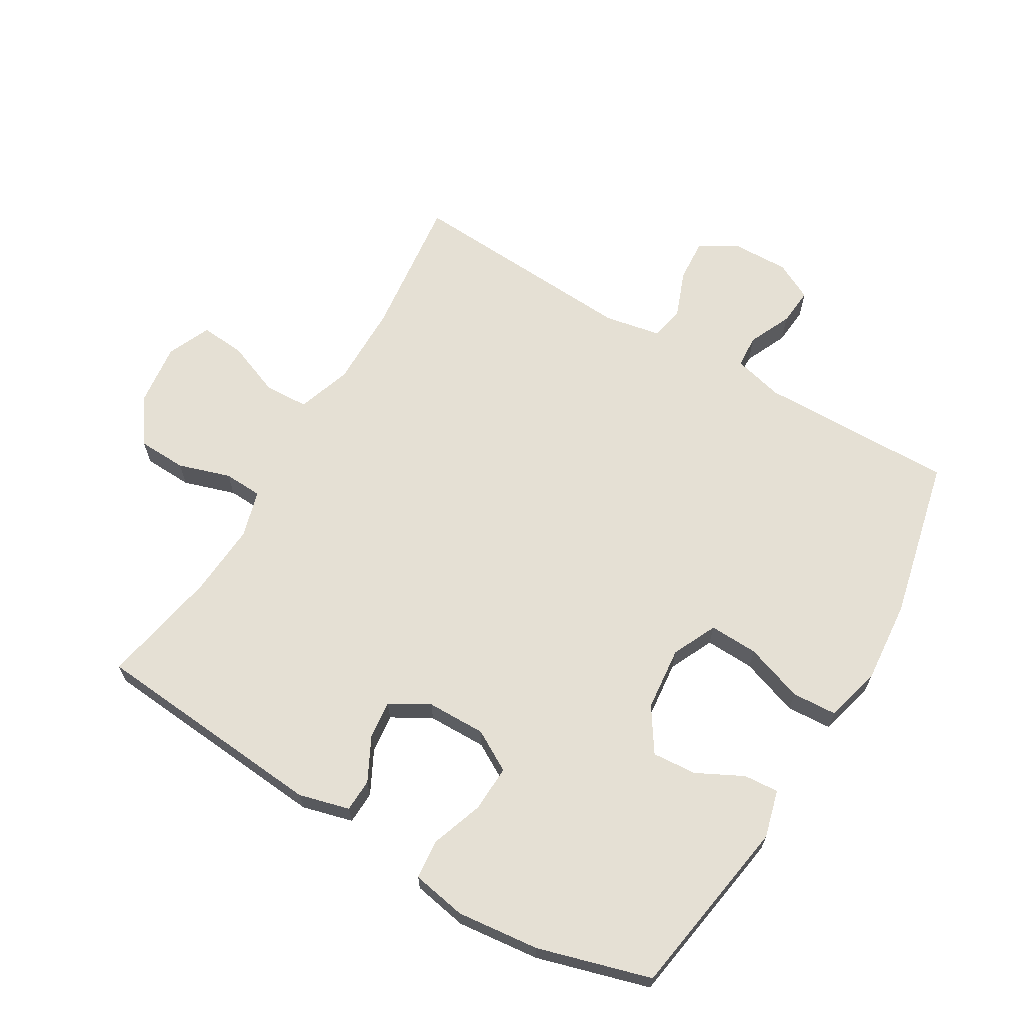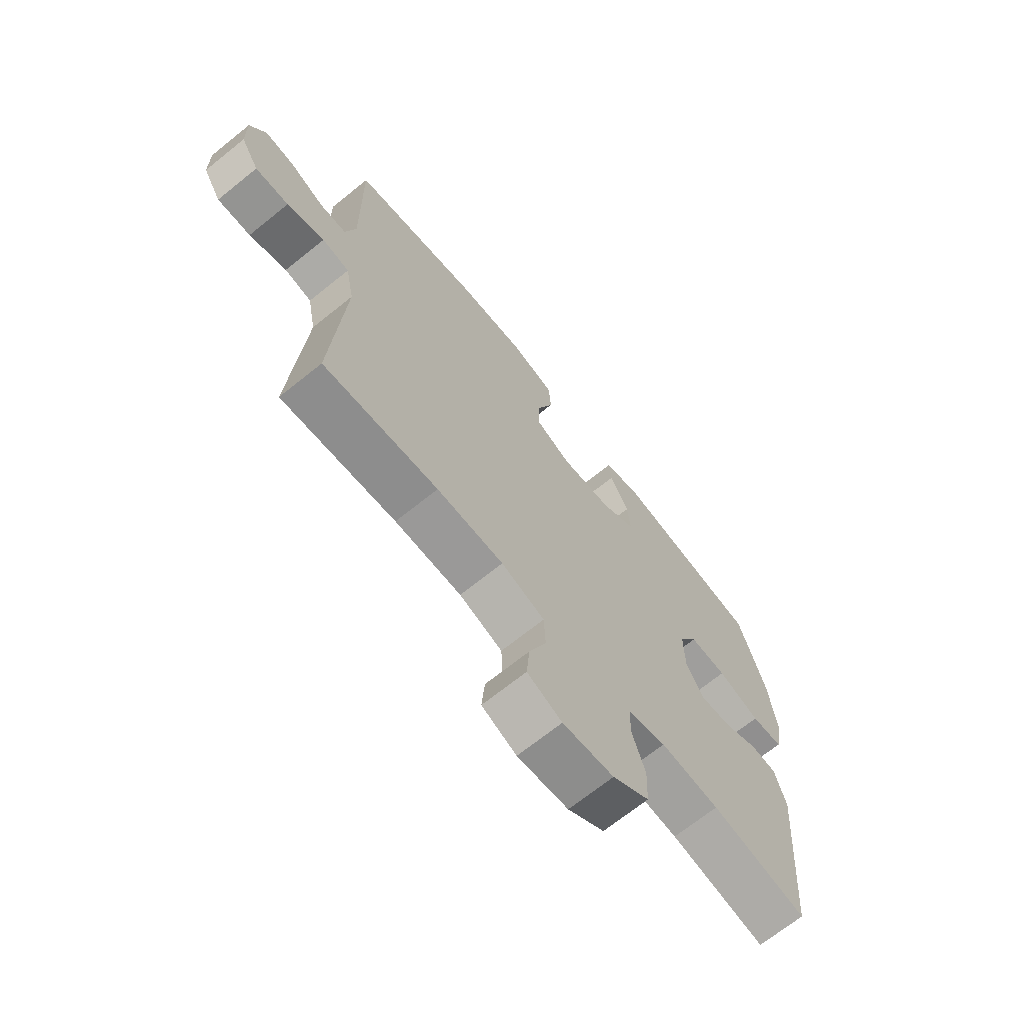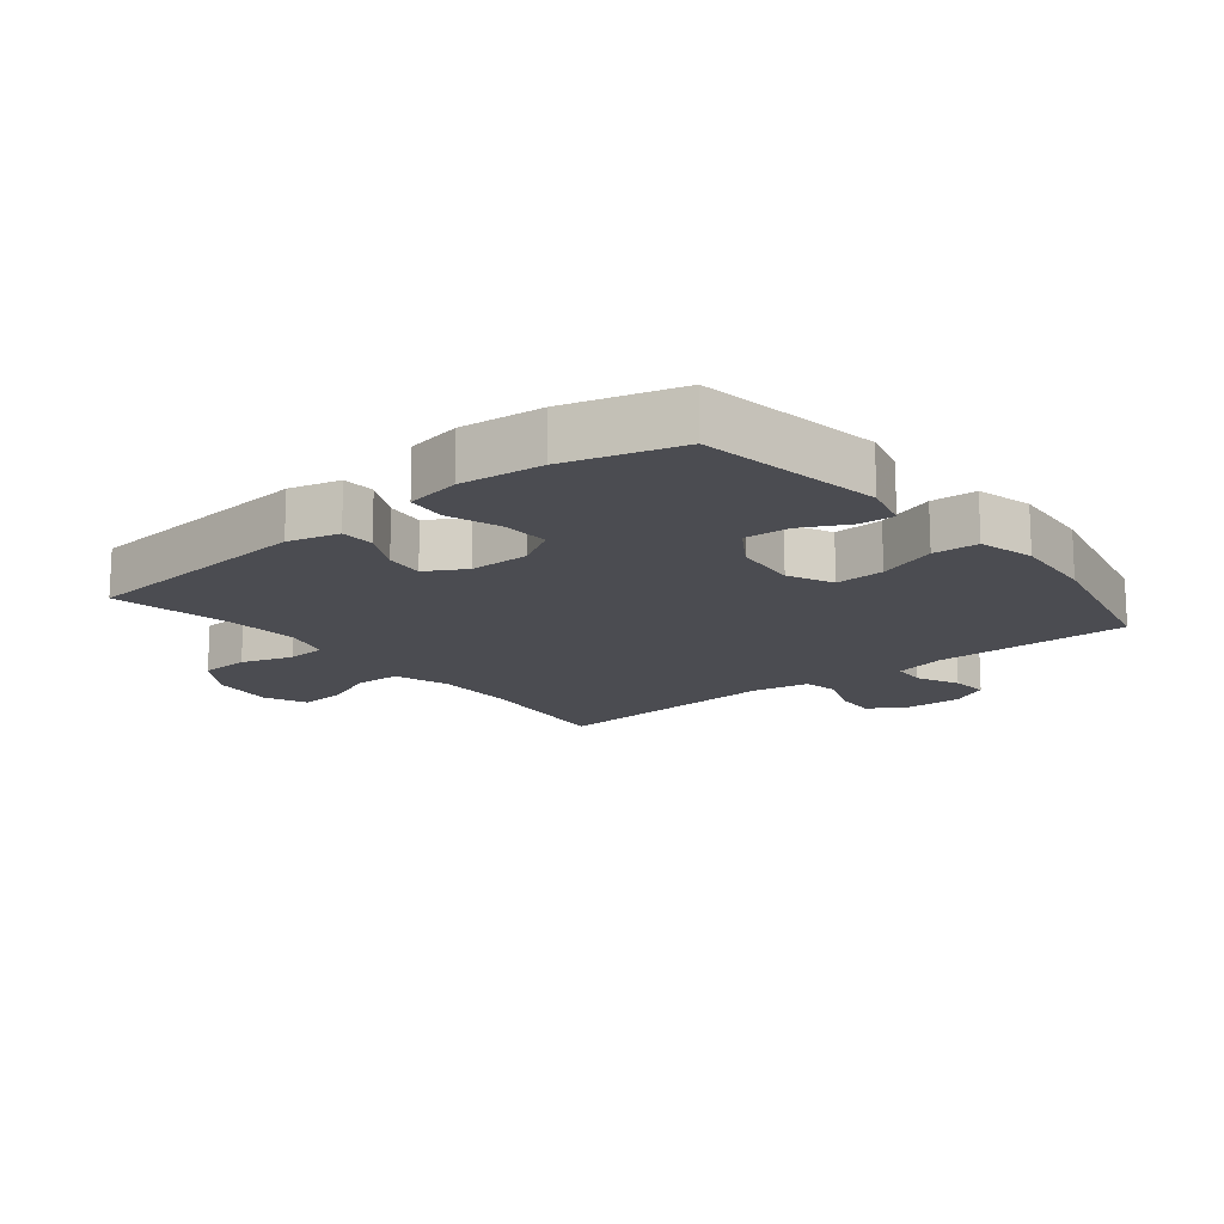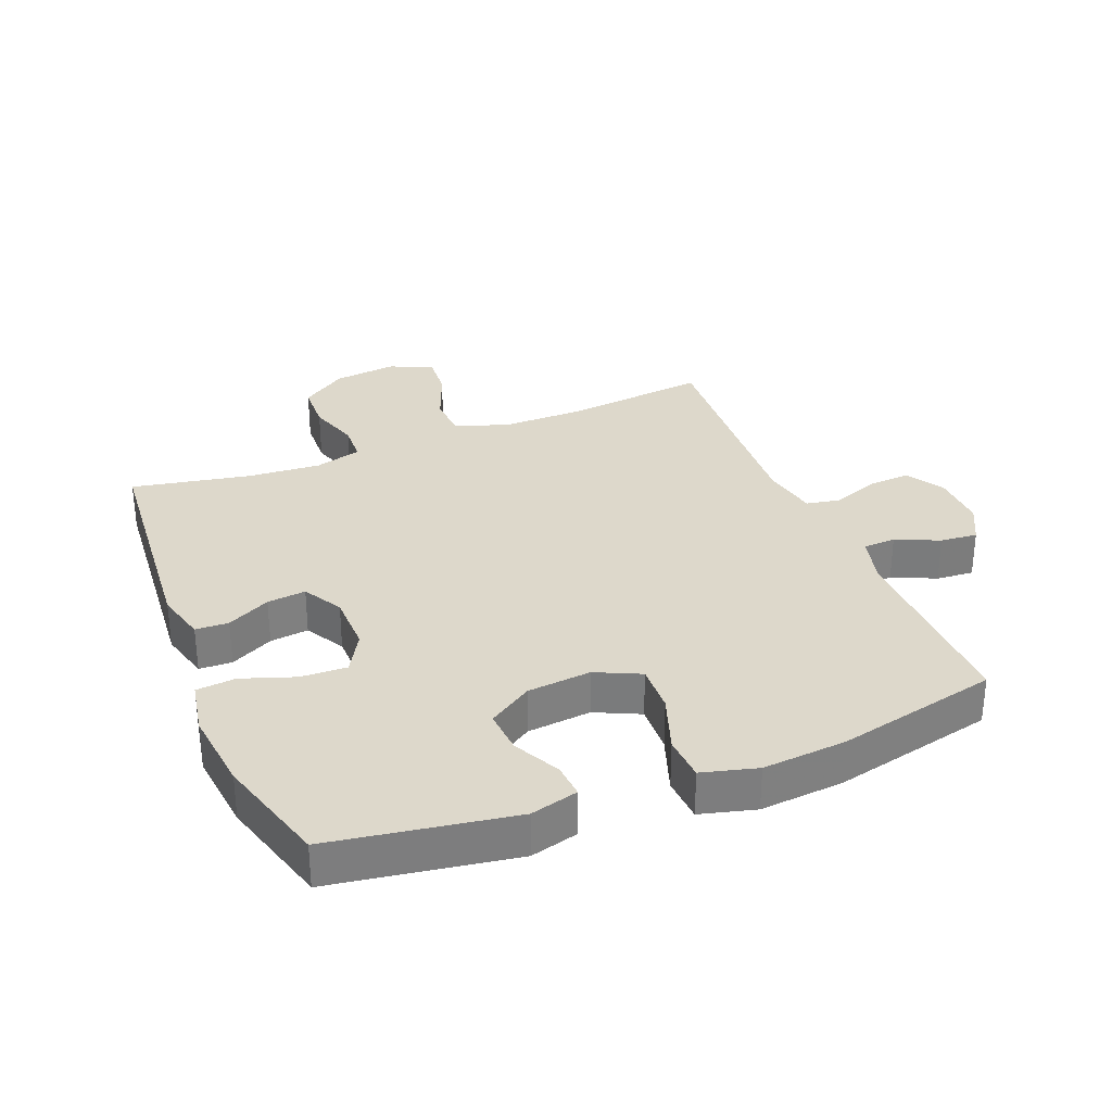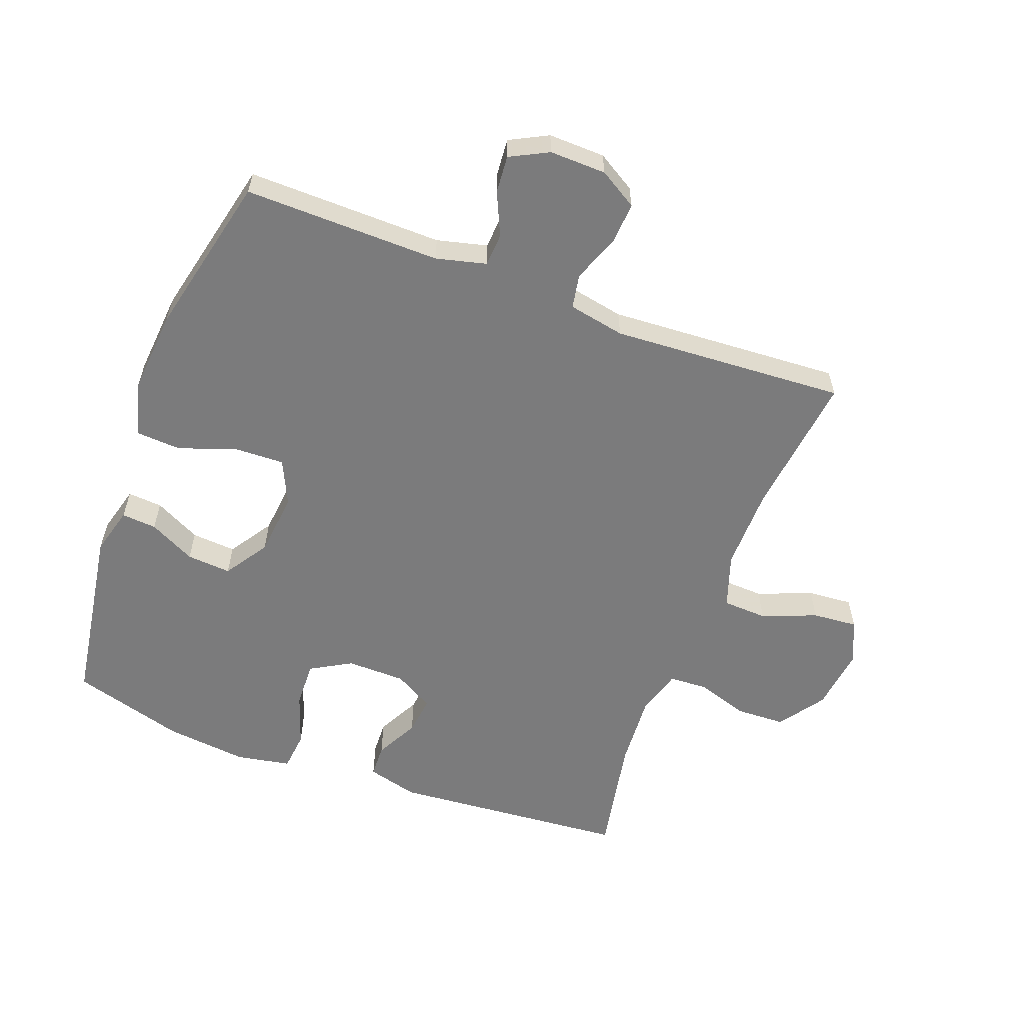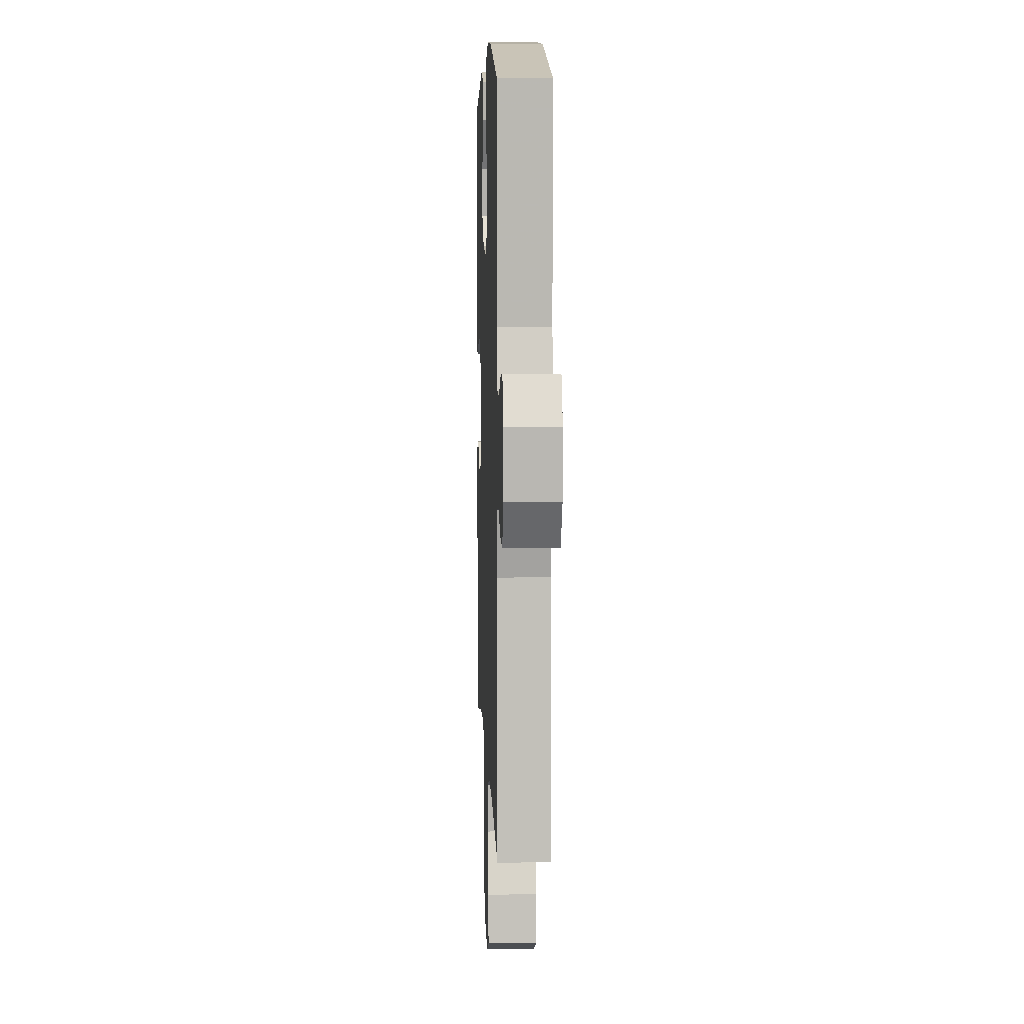
<metadata>
{"format":"obj","ext":"obj","renderer":"f3d","projection":"perspective","resolution":1024,"background":"white","views":[{"elev":65.8,"azim":-59.4,"up":"+Y"},{"elev":-69.4,"azim":128.8,"up":"+Z"},{"elev":-15.5,"azim":-51.0,"up":"+Y"},{"elev":31.3,"azim":-21.9,"up":"+Y"},{"elev":-58.5,"azim":69.3,"up":"+Y"},{"elev":7.0,"azim":87.8,"up":"+Z"}]}
</metadata>
<code>
v -0.5 0.07 -0.5
v -0.532 0.07 -0.127
v -0.511 0.07 -0.047
v -0.459 0.07 -0.045
v -0.391 0.07 -0.08
v -0.33 0.07 -0.087
v -0.295 0.07 -0.025
v -0.294 0.07 0.068
v -0.331 0.07 0.132
v -0.404 0.07 0.129
v -0.487 0.07 0.1
v -0.549 0.07 0.106
v -0.565 0.07 0.192
v -0.551 0.07 0.322
v -0.5 0.07 0.5
v -0.213 0.07 0.546
v -0.138 0.07 0.526
v -0.142 0.07 0.471
v -0.179 0.07 0.398
v -0.184 0.07 0.328
v -0.115 0.07 0.283
v -0.014 0.07 0.273
v 0.056 0.07 0.306
v 0.053 0.07 0.383
v 0.021 0.07 0.475
v 0.025 0.07 0.546
v 0.112 0.07 0.569
v 0.244 0.07 0.558
v 0.5 0.07 0.5
v 0.496 0.07 0.191
v 0.516 0.07 0.112
v 0.568 0.07 0.109
v 0.636 0.07 0.14
v 0.695 0.07 0.145
v 0.726 0.07 0.085
v 0.724 0.07 -0.004
v 0.688 0.07 -0.064
v 0.622 0.07 -0.06
v 0.548 0.07 -0.032
v 0.494 0.07 -0.042
v 0.477 0.07 -0.131
v 0.5 0.07 -0.5
v 0.275 0.07 -0.474
v 0.144 0.07 -0.473
v 0.059 0.07 -0.502
v 0.056 0.07 -0.572
v 0.09 0.07 -0.658
v 0.096 0.07 -0.729
v 0.028 0.07 -0.759
v -0.072 0.07 -0.747
v -0.144 0.07 -0.697
v -0.147 0.07 -0.62
v -0.121 0.07 -0.538
v -0.124 0.07 -0.477
v -0.198 0.07 -0.456
v -0.313 0.07 -0.464
v -0.5 0 -0.5
v -0.532 0 -0.127
v -0.511 0 -0.047
v -0.459 0 -0.045
v -0.391 0 -0.08
v -0.33 0 -0.087
v -0.295 0 -0.025
v -0.294 0 0.068
v -0.331 0 0.132
v -0.404 0 0.129
v -0.487 0 0.1
v -0.549 0 0.106
v -0.565 0 0.192
v -0.551 0 0.322
v -0.5 0 0.5
v -0.213 0 0.546
v -0.138 0 0.526
v -0.142 0 0.471
v -0.179 0 0.398
v -0.184 0 0.328
v -0.115 0 0.283
v -0.014 0 0.273
v 0.056 0 0.306
v 0.053 0 0.383
v 0.021 0 0.475
v 0.025 0 0.546
v 0.112 0 0.569
v 0.244 0 0.558
v 0.5 0 0.5
v 0.496 0 0.191
v 0.516 0 0.112
v 0.568 0 0.109
v 0.636 0 0.14
v 0.695 0 0.145
v 0.726 0 0.085
v 0.724 0 -0.004
v 0.688 0 -0.064
v 0.622 0 -0.06
v 0.548 0 -0.032
v 0.494 0 -0.042
v 0.477 0 -0.131
v 0.5 0 -0.5
v 0.275 0 -0.474
v 0.144 0 -0.473
v 0.059 0 -0.502
v 0.056 0 -0.572
v 0.09 0 -0.658
v 0.096 0 -0.729
v 0.028 0 -0.759
v -0.072 0 -0.747
v -0.144 0 -0.697
v -0.147 0 -0.62
v -0.121 0 -0.538
v -0.124 0 -0.477
v -0.198 0 -0.456
v -0.313 0 -0.464
f 51 52 53
f 50 51 53
f 49 50 53
f 48 49 53
f 47 48 53
f 46 47 53
f 45 46 53 54
f 44 45 54 55
f 41 42 43
f 43 44 55
f 41 43 55
f 40 41 55
f 37 38 39
f 36 37 39
f 35 36 39
f 34 35 39
f 33 34 39
f 32 33 39
f 31 32 39 40
f 40 55 56
f 31 40 56
f 30 31 56
f 28 29 30
f 27 28 30
f 26 27 30
f 25 26 30
f 24 25 30
f 17 18 19
f 16 17 19
f 15 16 19
f 14 15 19
f 13 14 19
f 12 13 19
f 11 12 19
f 10 11 19
f 9 10 19 20
f 8 9 20 21
f 3 4 5
f 2 3 5
f 1 2 5
f 56 1 5
f 56 5 6
f 30 56 6 7
f 23 24 30
f 30 7 8
f 23 30 8
f 22 23 8
f 8 21 22
f 109 108 107
f 109 107 106
f 109 106 105
f 109 105 104
f 109 104 103
f 109 103 102
f 110 109 102 101
f 111 110 101 100
f 99 98 97
f 111 100 99
f 111 99 97
f 111 97 96
f 95 94 93
f 95 93 92
f 95 92 91
f 95 91 90
f 95 90 89
f 95 89 88
f 96 95 88 87
f 112 111 96
f 112 96 87
f 112 87 86
f 86 85 84
f 86 84 83
f 86 83 82
f 86 82 81
f 86 81 80
f 75 74 73
f 75 73 72
f 75 72 71
f 75 71 70
f 75 70 69
f 75 69 68
f 75 68 67
f 75 67 66
f 76 75 66 65
f 77 76 65 64
f 61 60 59
f 61 59 58
f 61 58 57
f 61 57 112
f 62 61 112
f 63 62 112 86
f 86 80 79
f 64 63 86
f 64 86 79
f 64 79 78
f 78 77 64
f 1 57 58 2
f 2 58 59 3
f 3 59 60 4
f 4 60 61 5
f 5 61 62 6
f 6 62 63 7
f 7 63 64 8
f 8 64 65 9
f 9 65 66 10
f 10 66 67 11
f 11 67 68 12
f 12 68 69 13
f 13 69 70 14
f 14 70 71 15
f 15 71 72 16
f 16 72 73 17
f 17 73 74 18
f 18 74 75 19
f 19 75 76 20
f 20 76 77 21
f 21 77 78 22
f 22 78 79 23
f 23 79 80 24
f 24 80 81 25
f 25 81 82 26
f 26 82 83 27
f 27 83 84 28
f 28 84 85 29
f 29 85 86 30
f 30 86 87 31
f 31 87 88 32
f 32 88 89 33
f 33 89 90 34
f 34 90 91 35
f 35 91 92 36
f 36 92 93 37
f 37 93 94 38
f 38 94 95 39
f 39 95 96 40
f 40 96 97 41
f 41 97 98 42
f 42 98 99 43
f 43 99 100 44
f 44 100 101 45
f 45 101 102 46
f 46 102 103 47
f 47 103 104 48
f 48 104 105 49
f 49 105 106 50
f 50 106 107 51
f 51 107 108 52
f 52 108 109 53
f 53 109 110 54
f 54 110 111 55
f 55 111 112 56
f 56 112 57 1

</code>
